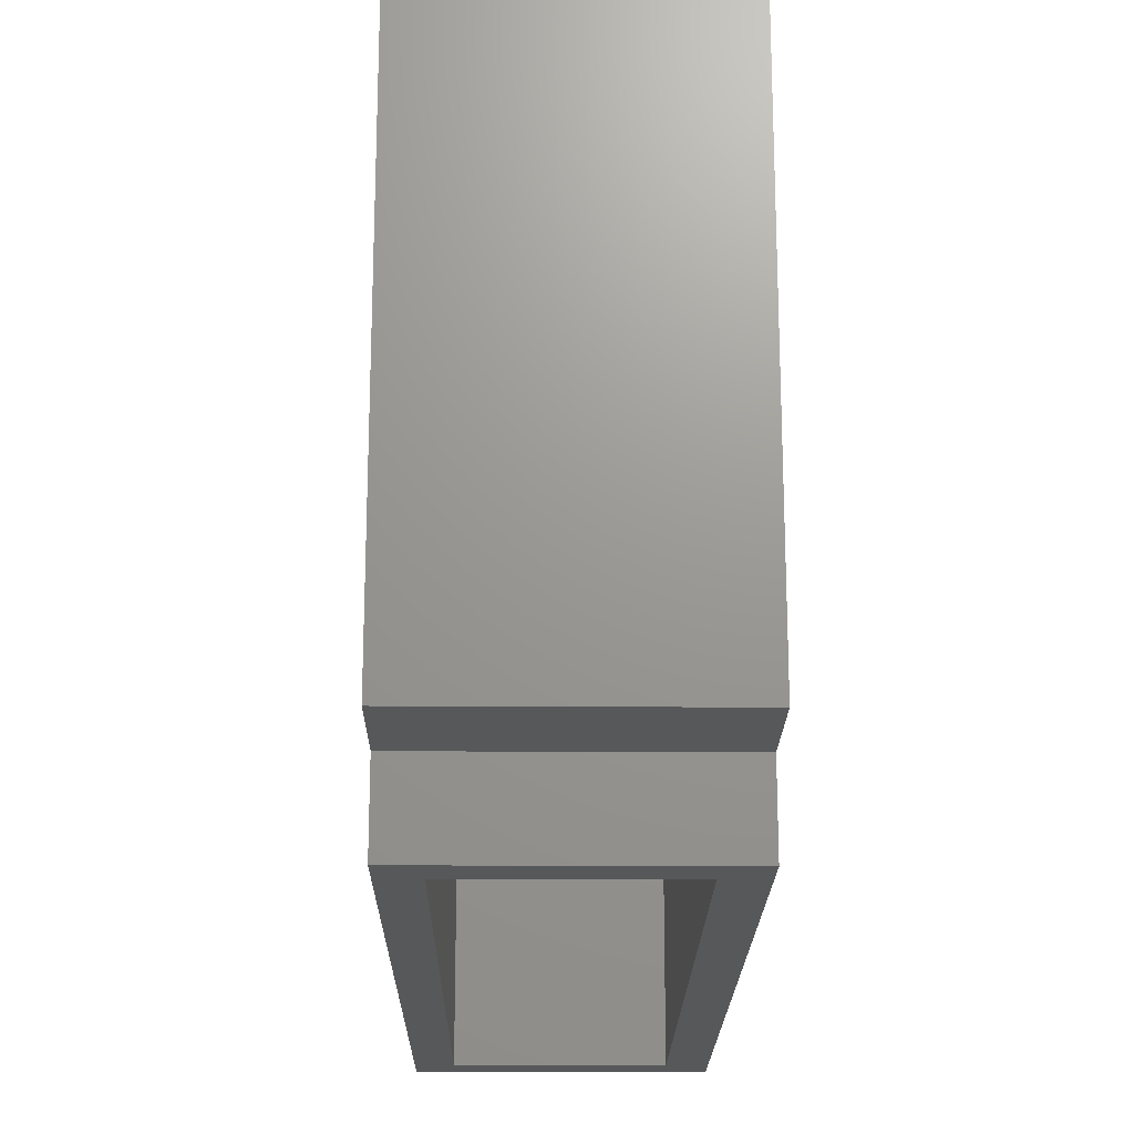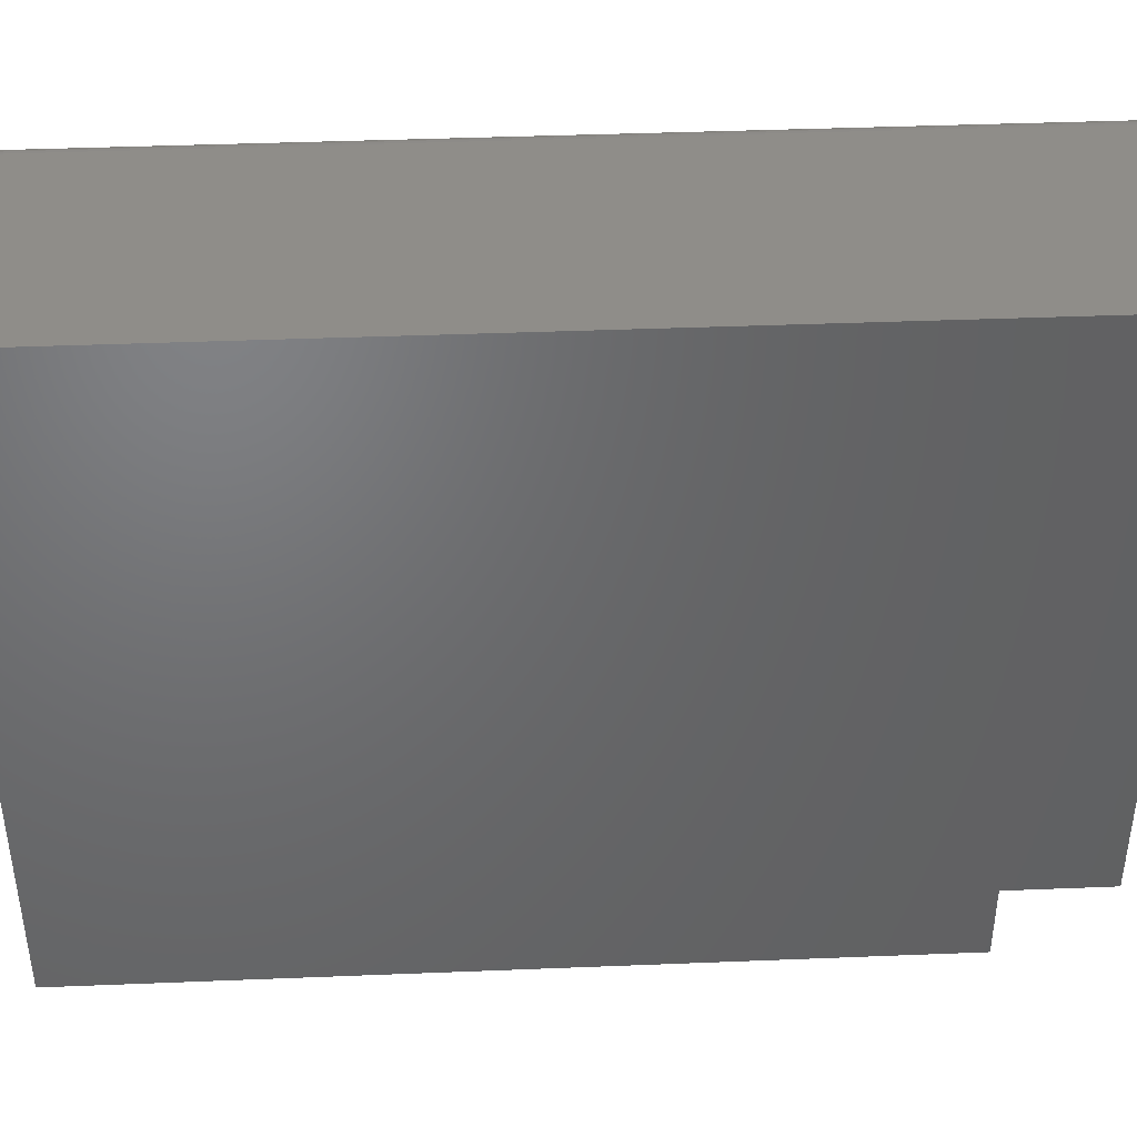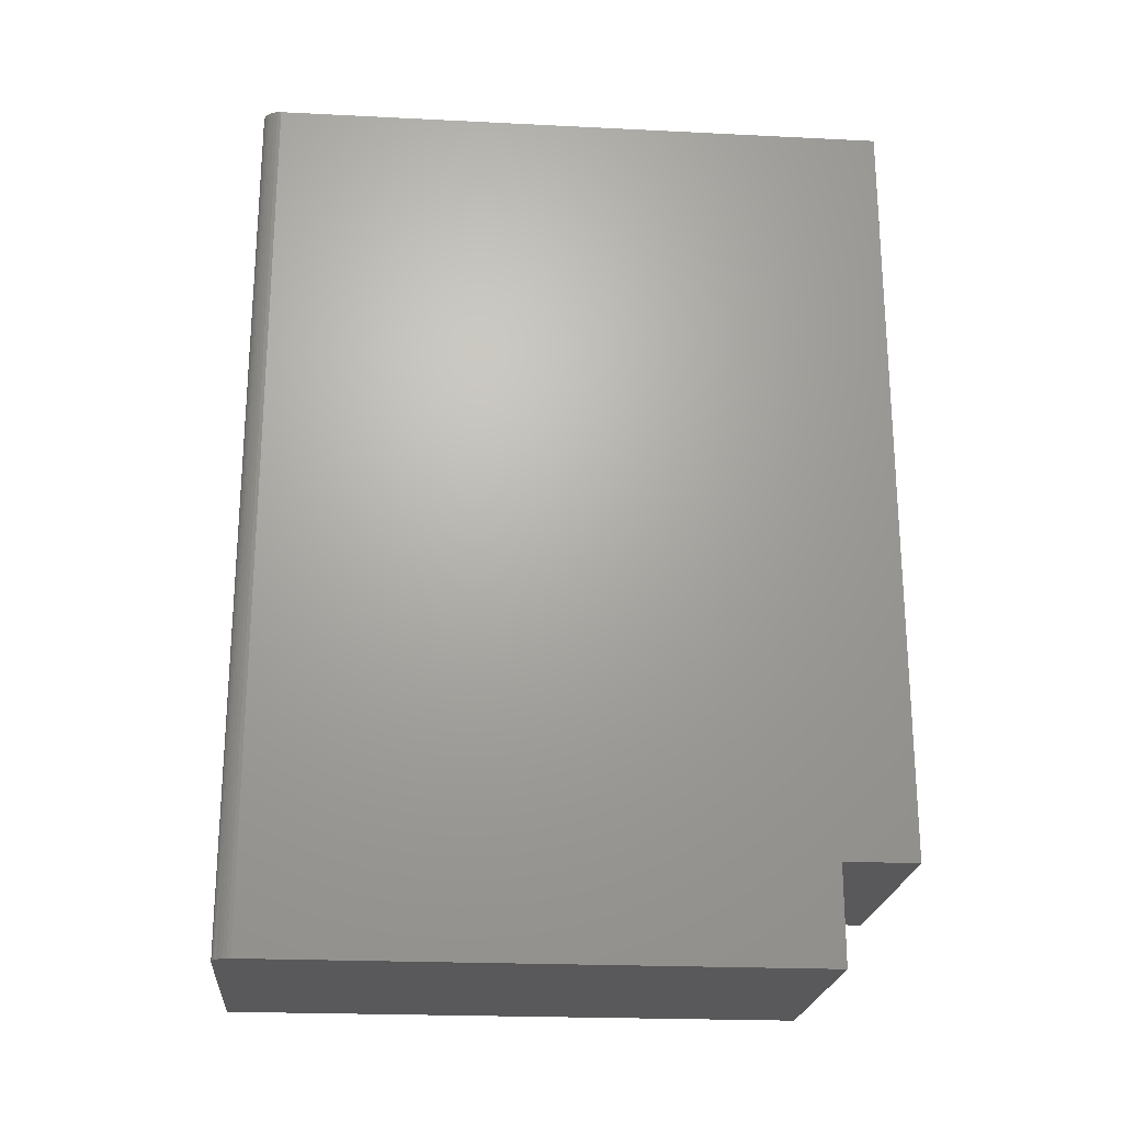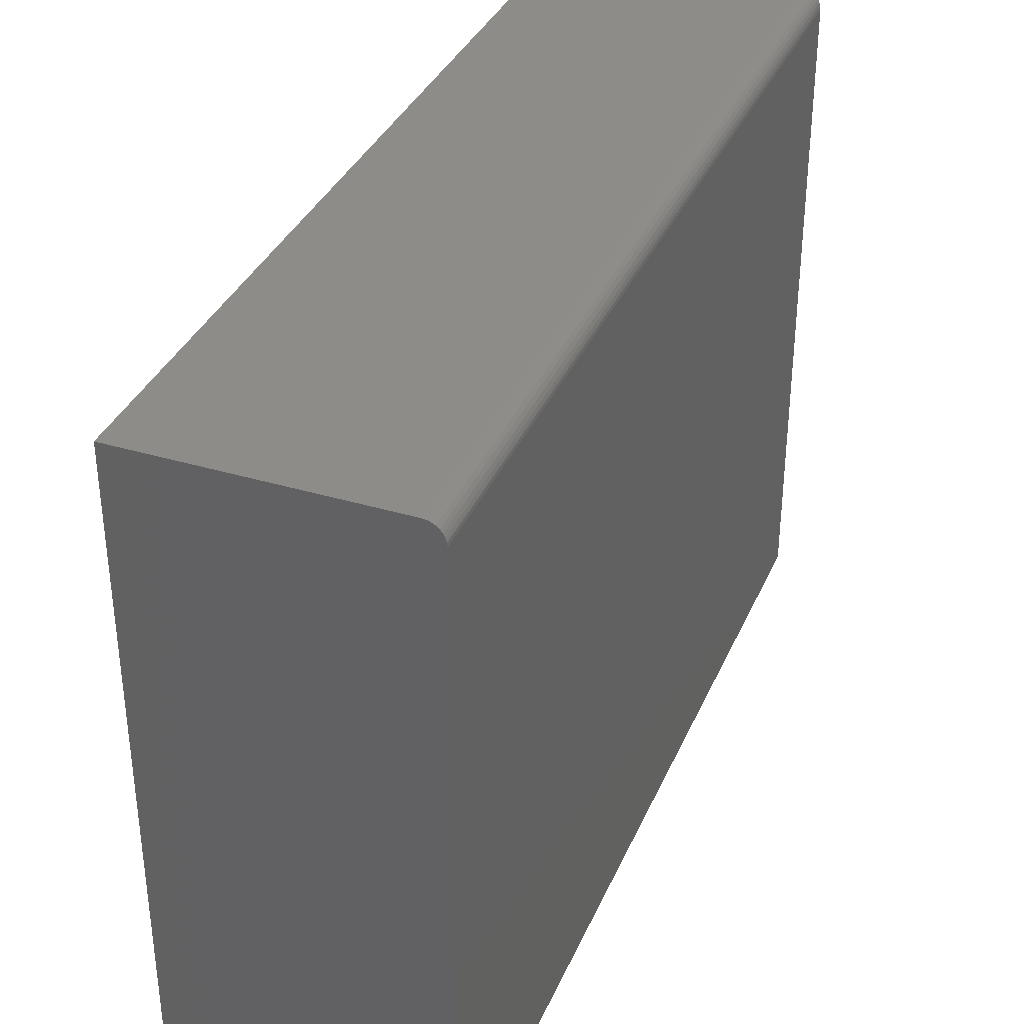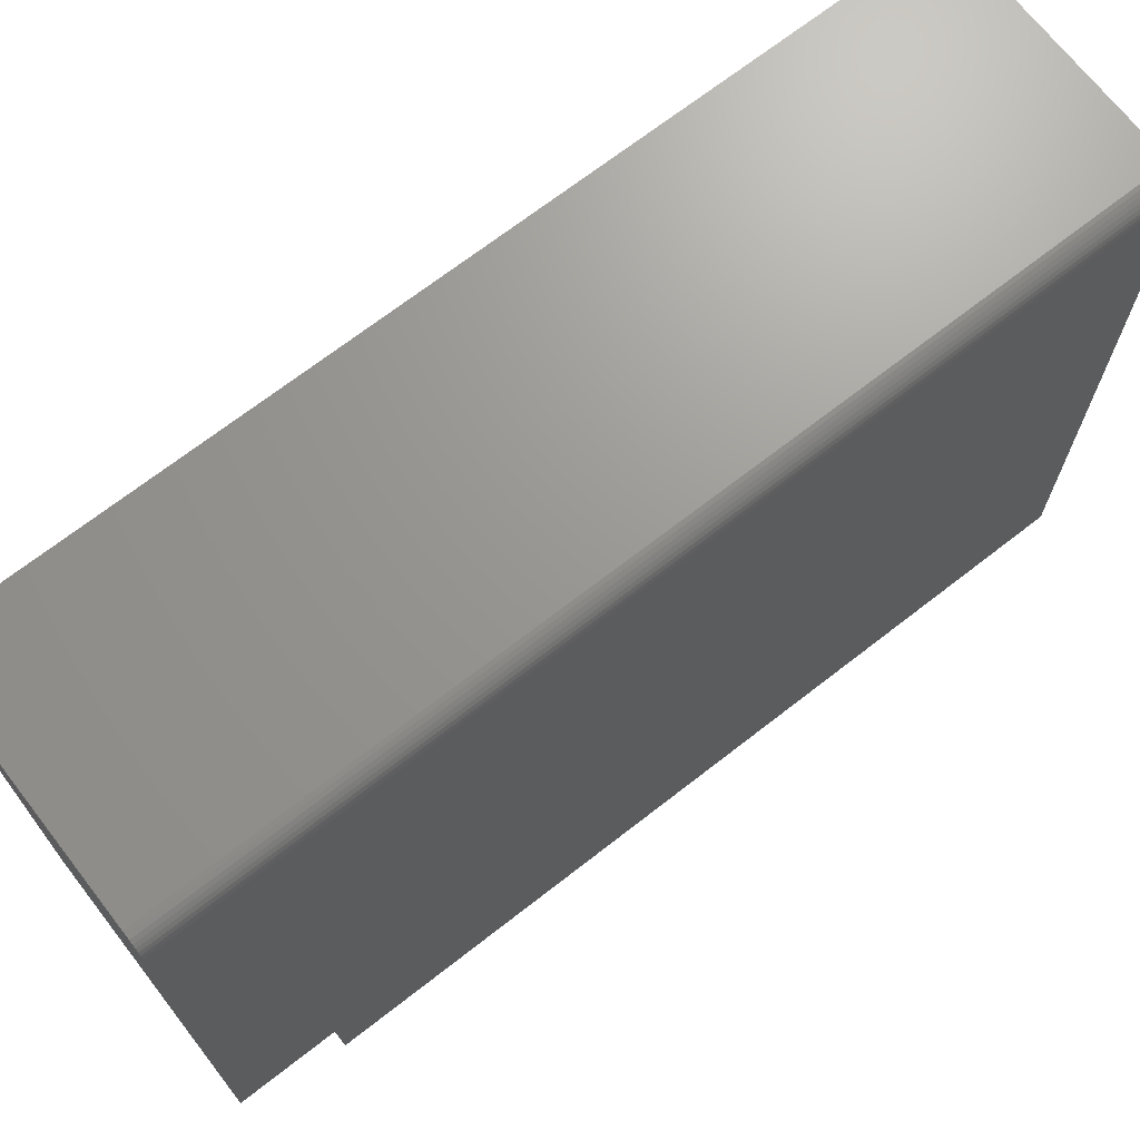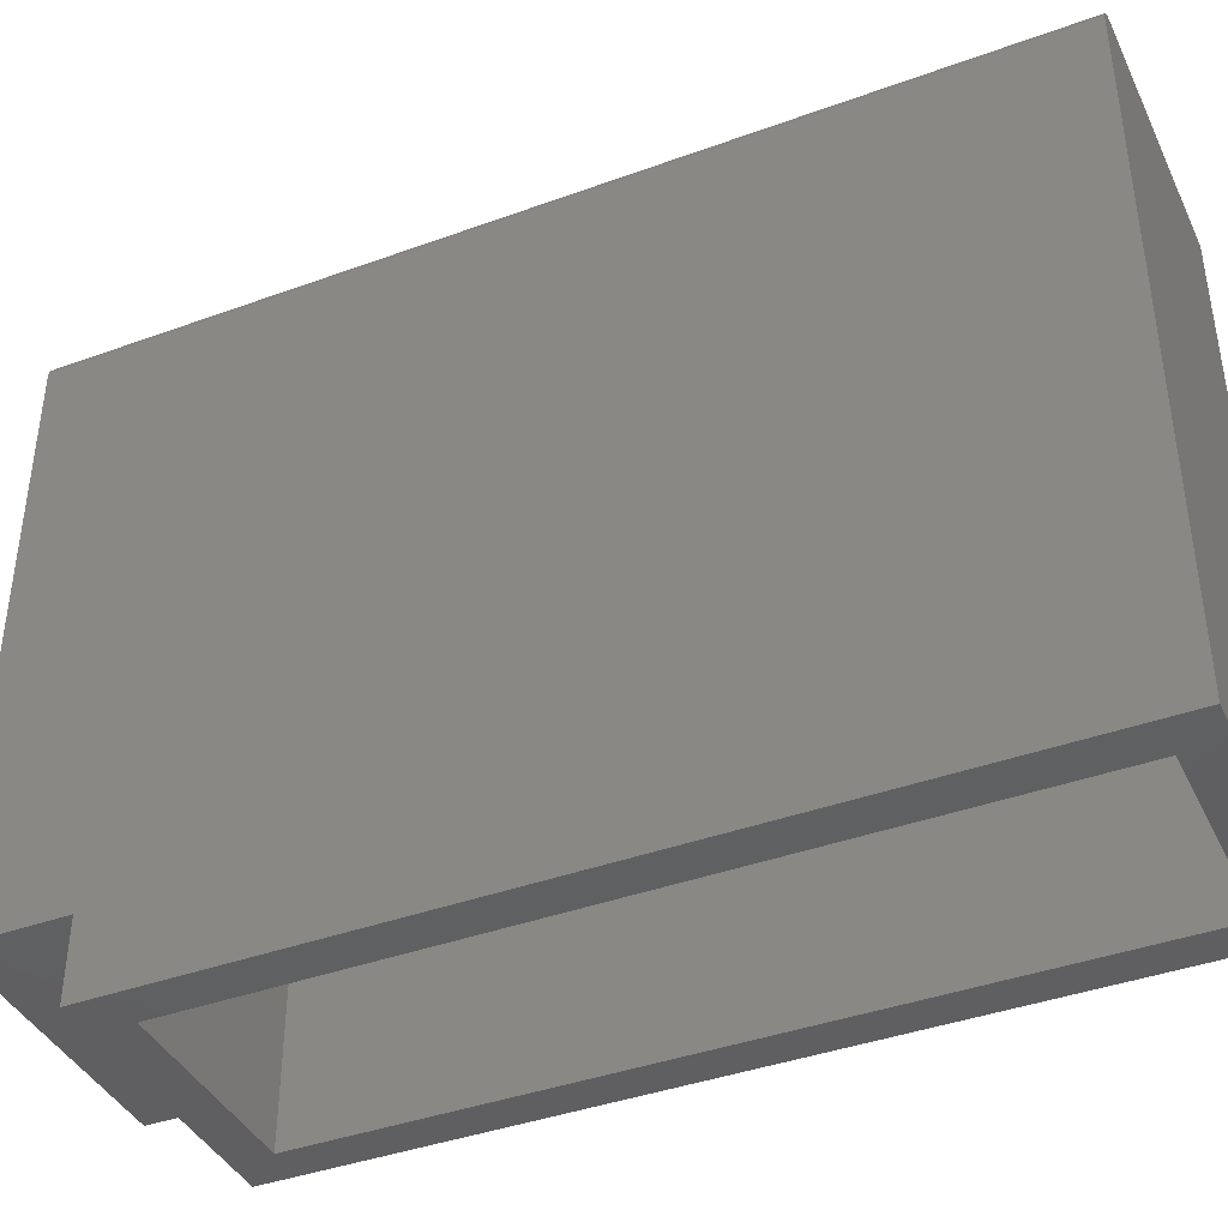
<metadata>
{"format":"stl","ext":"stl","renderer":"f3d","projection":"perspective","resolution":1024,"background":"white","views":[{"elev":-19.7,"azim":179.3,"up":"+Y"},{"elev":40.8,"azim":87.2,"up":"+Y"},{"elev":-22.4,"azim":-94.9,"up":"+Z"},{"elev":35.9,"azim":-158.5,"up":"+Y"},{"elev":69.9,"azim":-127.9,"up":"+Y"},{"elev":-40.4,"azim":-65.9,"up":"+Y"}]}
</metadata>
<code>
# stl→obj: 36 verts, 68 faces
v 0.2188 -0.5469 0.08594
v 0.1896 -0.5469 0.1172
v 0 -0.5469 0.08594
v 0.03125 -0.5469 0.1172
v -3.686e-17 -0.5469 0.75
v 0.03125 -0.5469 0.7188
v 0.2188 -0.5469 0.75
v 0.1896 -0.5469 0.7188
v 0.03125 -0.05469 0.7188
v 0.03125 -0.05469 0.1172
v 0.1896 -0.05469 0.7188
v 0.1896 -0.05469 0.1172
v -3.686e-17 -0.01727 0.75
v 2.138e-34 -0.484 0.08594
v 4.656e-18 -0.01727 0.002056
v 4.656e-18 -0.484 0.002056
v 0.01562 -0.001645 0.75
v 0.01258 -0.001945 0.75
v 0.009646 -0.002834 0.75
v 0.2188 -0.001645 0.75
v 0.001189 -0.01129 0.75
v 0.0003002 -0.01422 0.75
v 0.006944 -0.004278 0.75
v 0.004576 -0.006221 0.75
v 0.002633 -0.008589 0.75
v 0.2188 -0.001645 0.002056
v 0.01562 -0.001645 0.002056
v 0.2188 -0.484 0.002056
v 0.004576 -0.006221 0.002056
v 0.006944 -0.004278 0.002056
v 0.009646 -0.002834 0.002056
v 0.01258 -0.001945 0.002056
v 0.0003002 -0.01422 0.002056
v 0.001189 -0.01129 0.002056
v 0.002633 -0.008589 0.002056
v 0.2188 -0.484 0.08594
f 1 2 3
f 3 2 4
f 3 4 5
f 5 4 6
f 5 6 7
f 7 6 8
f 7 8 1
f 1 8 2
f 9 6 10
f 10 6 4
f 8 6 11
f 11 6 9
f 12 2 11
f 11 2 8
f 4 2 10
f 10 2 12
f 10 12 9
f 9 12 11
f 5 13 3
f 3 13 14
f 13 15 14
f 14 15 16
f 17 18 19
f 7 20 21
f 7 21 22
f 7 22 13
f 7 13 5
f 20 17 19
f 20 19 23
f 20 23 24
f 20 24 25
f 20 25 21
f 26 27 20
f 20 27 17
f 15 28 16
f 29 30 31
f 29 31 32
f 29 32 27
f 26 28 15
f 26 15 33
f 26 33 34
f 26 34 35
f 26 35 29
f 26 29 27
f 15 13 33
f 33 13 22
f 33 22 34
f 34 22 21
f 34 21 35
f 35 21 25
f 35 25 29
f 29 25 24
f 29 24 30
f 30 24 23
f 30 23 31
f 31 23 19
f 31 19 32
f 32 19 18
f 32 18 27
f 27 18 17
f 7 1 20
f 20 1 36
f 20 36 26
f 26 36 28
f 14 16 36
f 36 16 28
f 3 14 1
f 1 14 36

</code>
